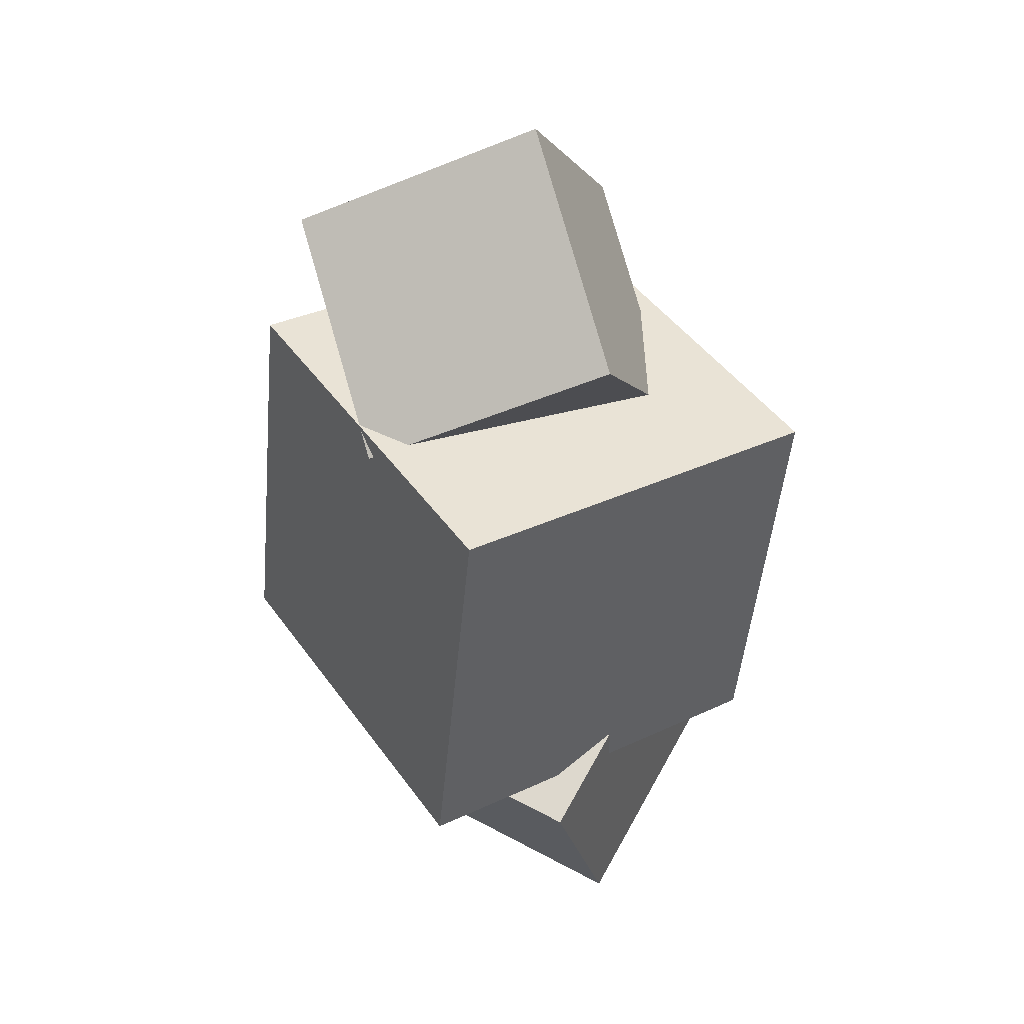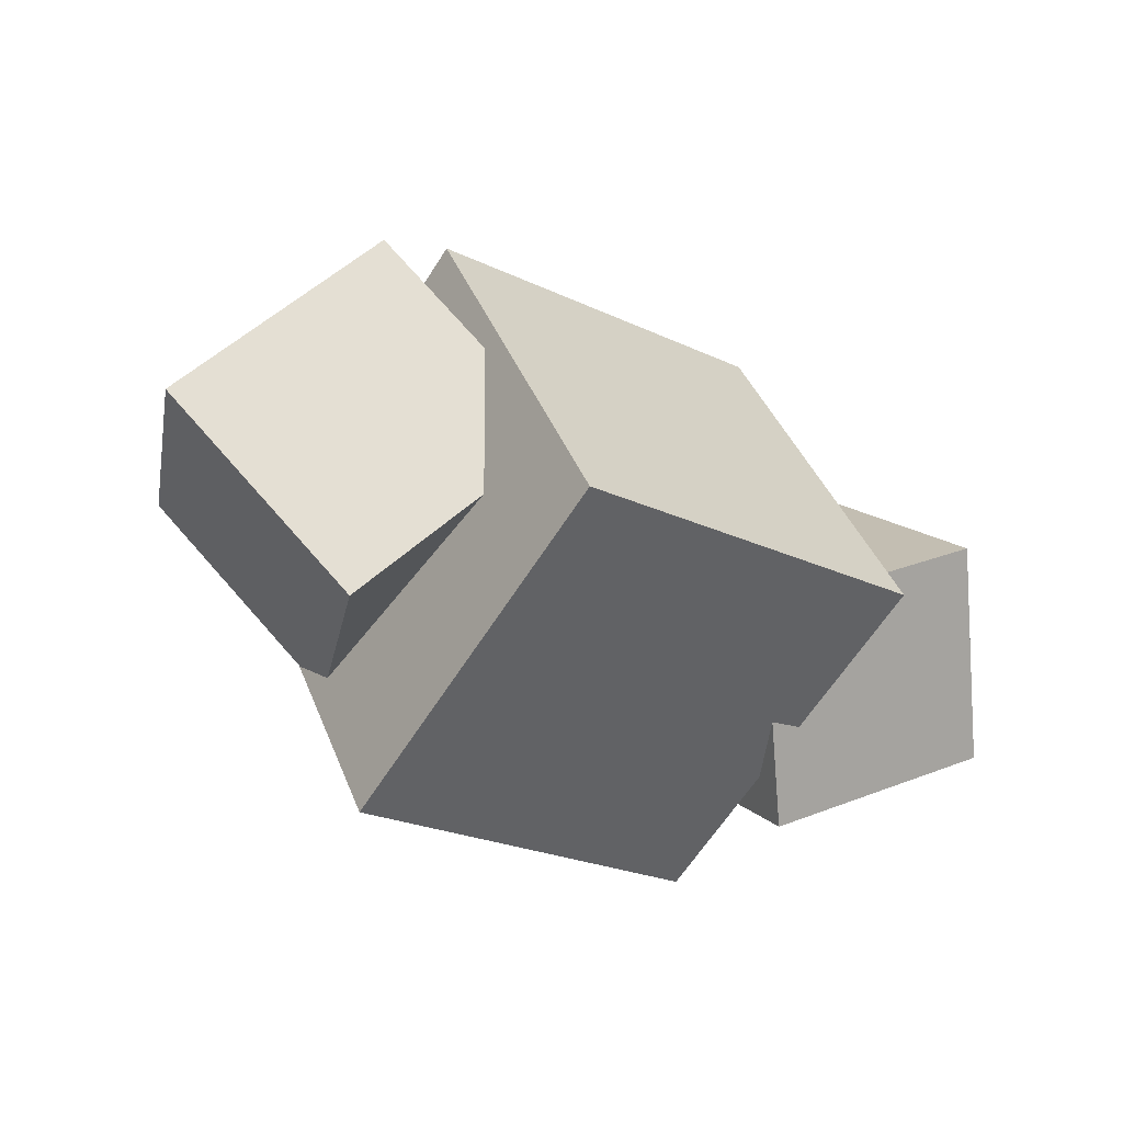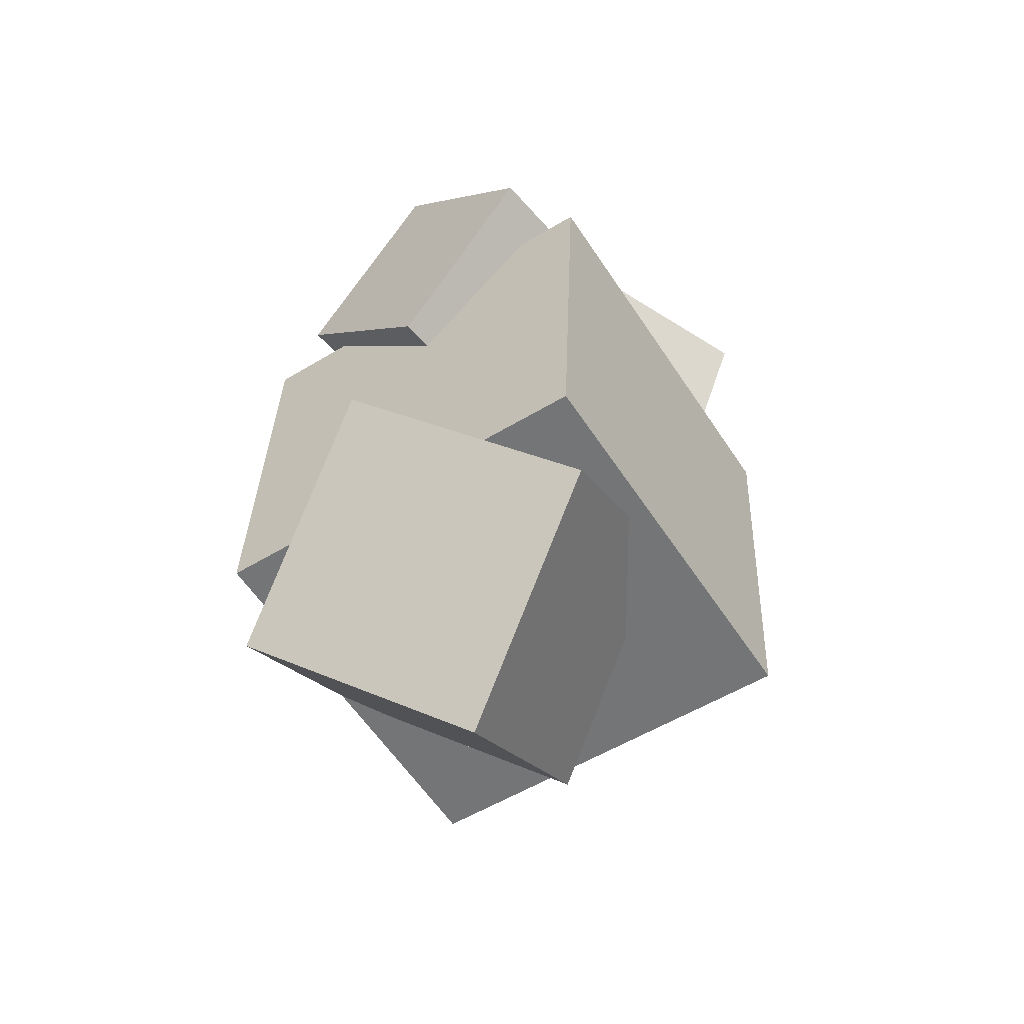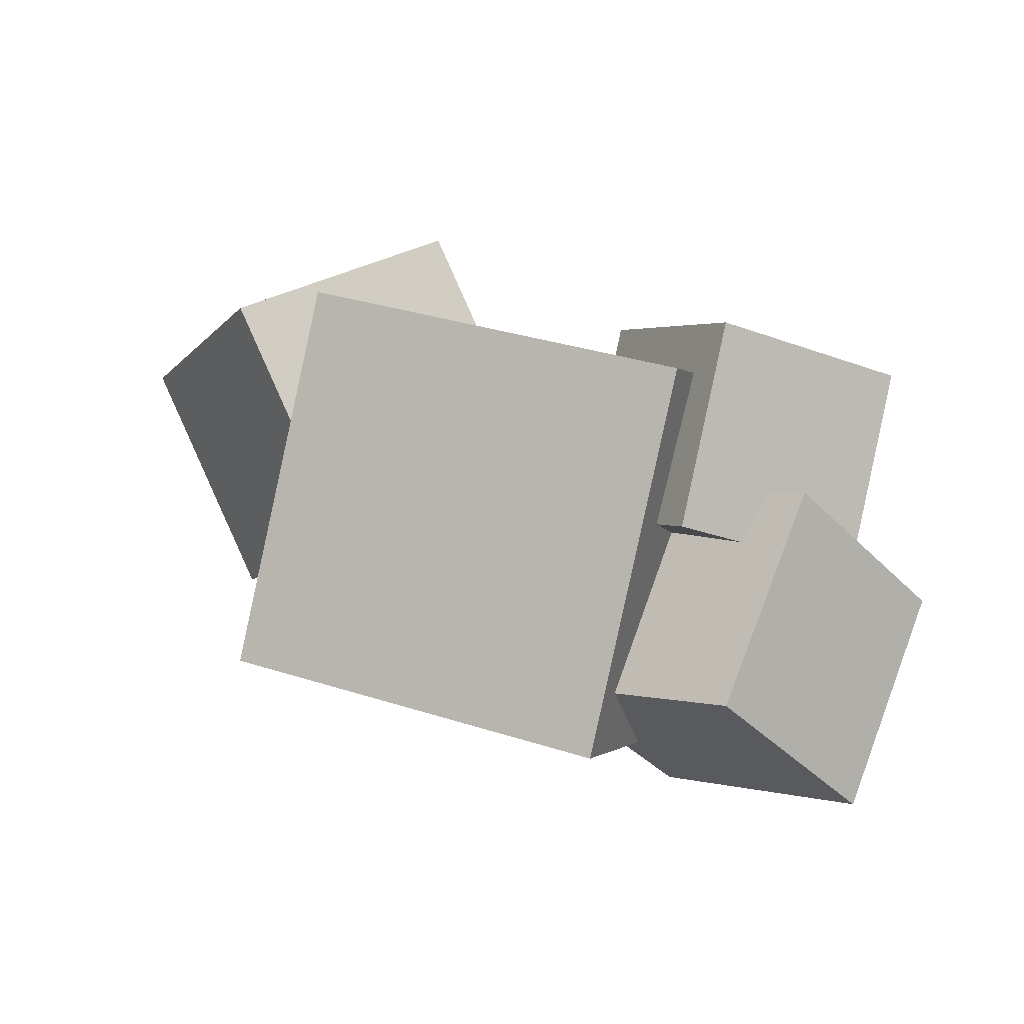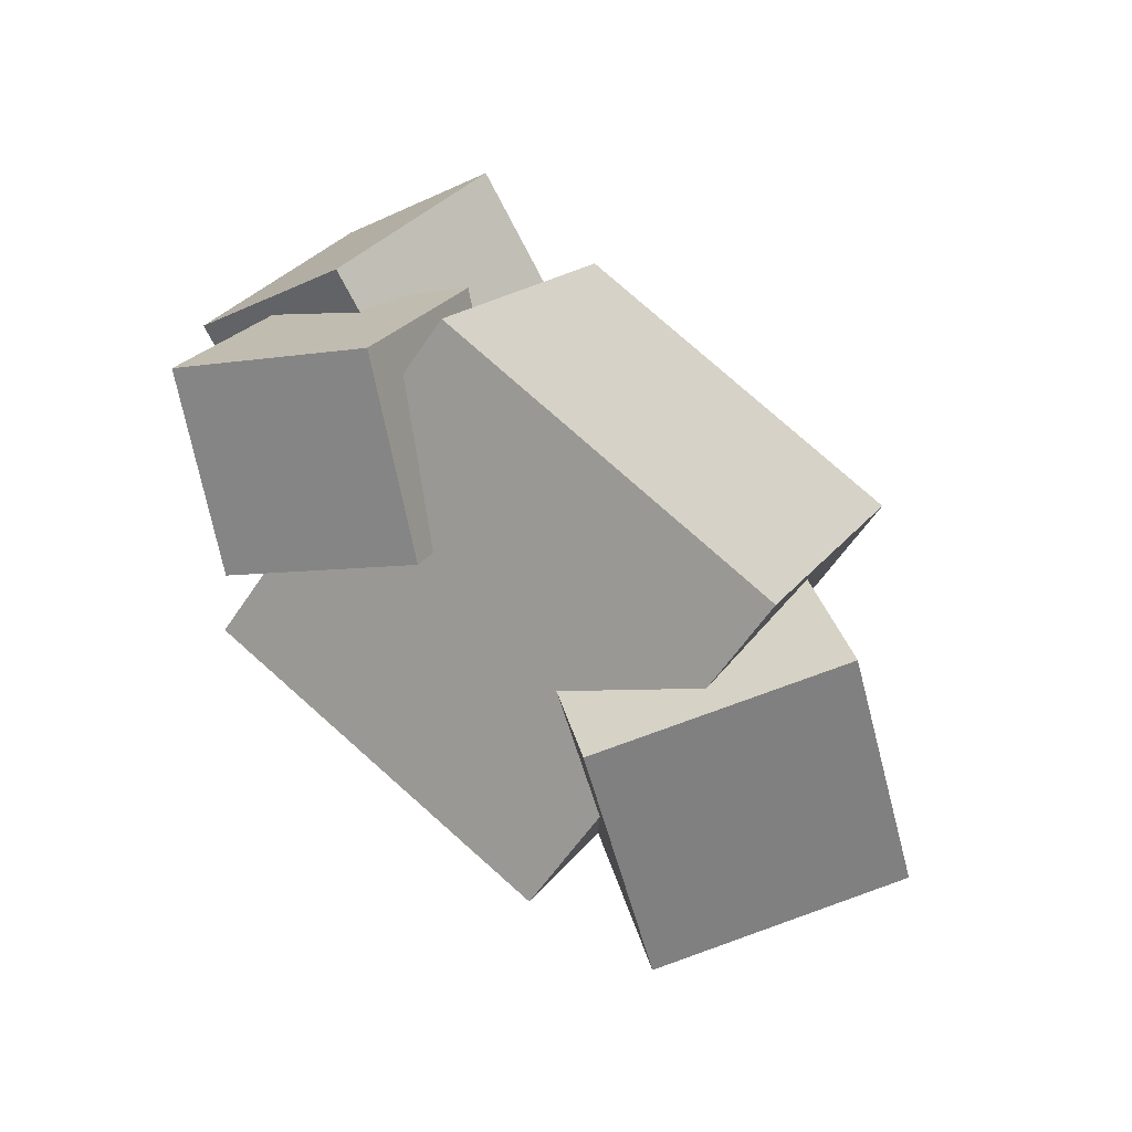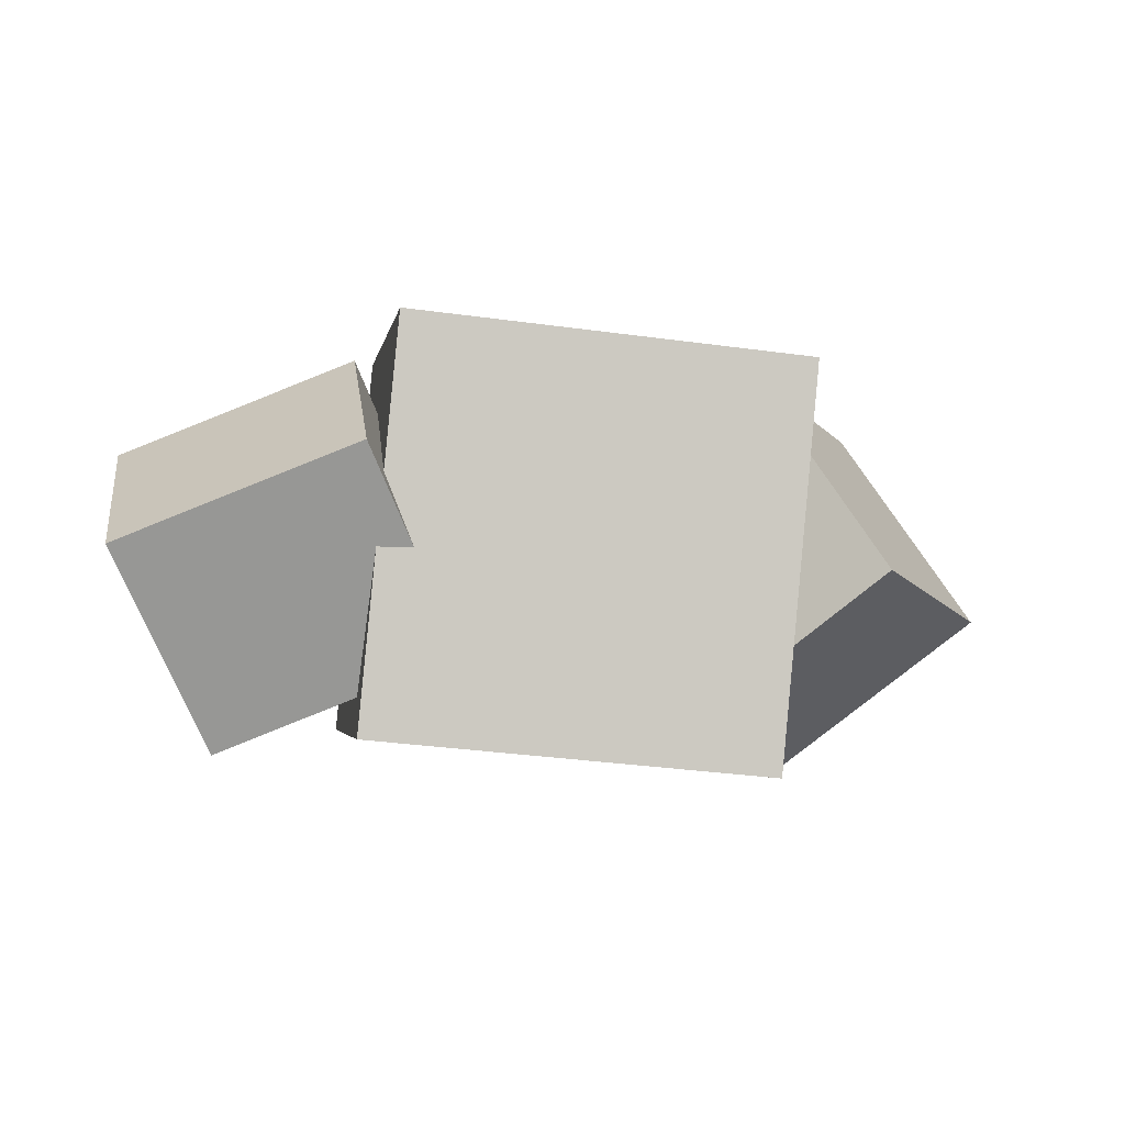
<metadata>
{"format":"obj","ext":"obj","renderer":"f3d","projection":"perspective","resolution":1024,"background":"white","views":[{"elev":-49.1,"azim":84.7,"up":"+Y"},{"elev":-22.6,"azim":140.4,"up":"+Y"},{"elev":33.4,"azim":92.0,"up":"+Y"},{"elev":34.6,"azim":-156.9,"up":"+Y"},{"elev":79.2,"azim":41.4,"up":"+Y"},{"elev":-36.2,"azim":-10.0,"up":"+Z"}]}
</metadata>
<code>
o Cube.005
v -0.5426 0.1717 0.5413
v -0.4983 -0.4603 -0.4641
v -1.111 -0.7076 1.069
v -1.067 -1.34 0.06354
v -1.655 0.6728 0.1775
v -1.611 0.04077 -0.828
v -2.224 -0.2065 0.7051
v -2.179 -0.8385 -0.3004
f 1 5 7 3
f 4 3 7 8
f 8 7 5 6
f 6 2 4 8
f 2 1 3 4
f 6 5 1 2
o Cube.007
v -0.3466 0.8771 1.017
v -0.3898 0.07268 0.3385
v -1.089 0.4066 1.622
v -1.132 -0.3978 0.944
v -1.096 1.37 0.4799
v -1.139 0.5653 -0.1981
v -1.839 0.8992 1.085
v -1.882 0.09483 0.4073
f 9 13 15 11
f 12 11 15 16
f 16 15 13 14
f 14 10 12 16
f 10 9 11 12
f 14 13 9 10
o Cube.008
v 2.328 0.2129 0.5254
v 1.693 0.2021 1.669
v 1.469 1.109 0.05675
v 0.8339 1.098 1.201
v 1.565 -0.7452 0.09247
v 0.9299 -0.756 1.236
v 0.7064 0.1507 -0.3762
v 0.07092 0.1398 0.7677
f 17 21 23 19
f 20 19 23 24
f 24 23 21 22
f 22 18 20 24
f 18 17 19 20
f 22 21 17 18
o Cube.009
v 1.037 1.258 0.137
v 1.037 -0.4196 -0.9512
v 1.037 0.1703 1.815
v 1.037 -1.508 0.7269
v -0.9634 1.258 0.137
v -0.9634 -0.4196 -0.9512
v -0.9634 0.1703 1.815
v -0.9634 -1.508 0.7269
f 25 29 31 27
f 28 27 31 32
f 32 31 29 30
f 30 26 28 32
f 26 25 27 28
f 30 29 25 26

</code>
